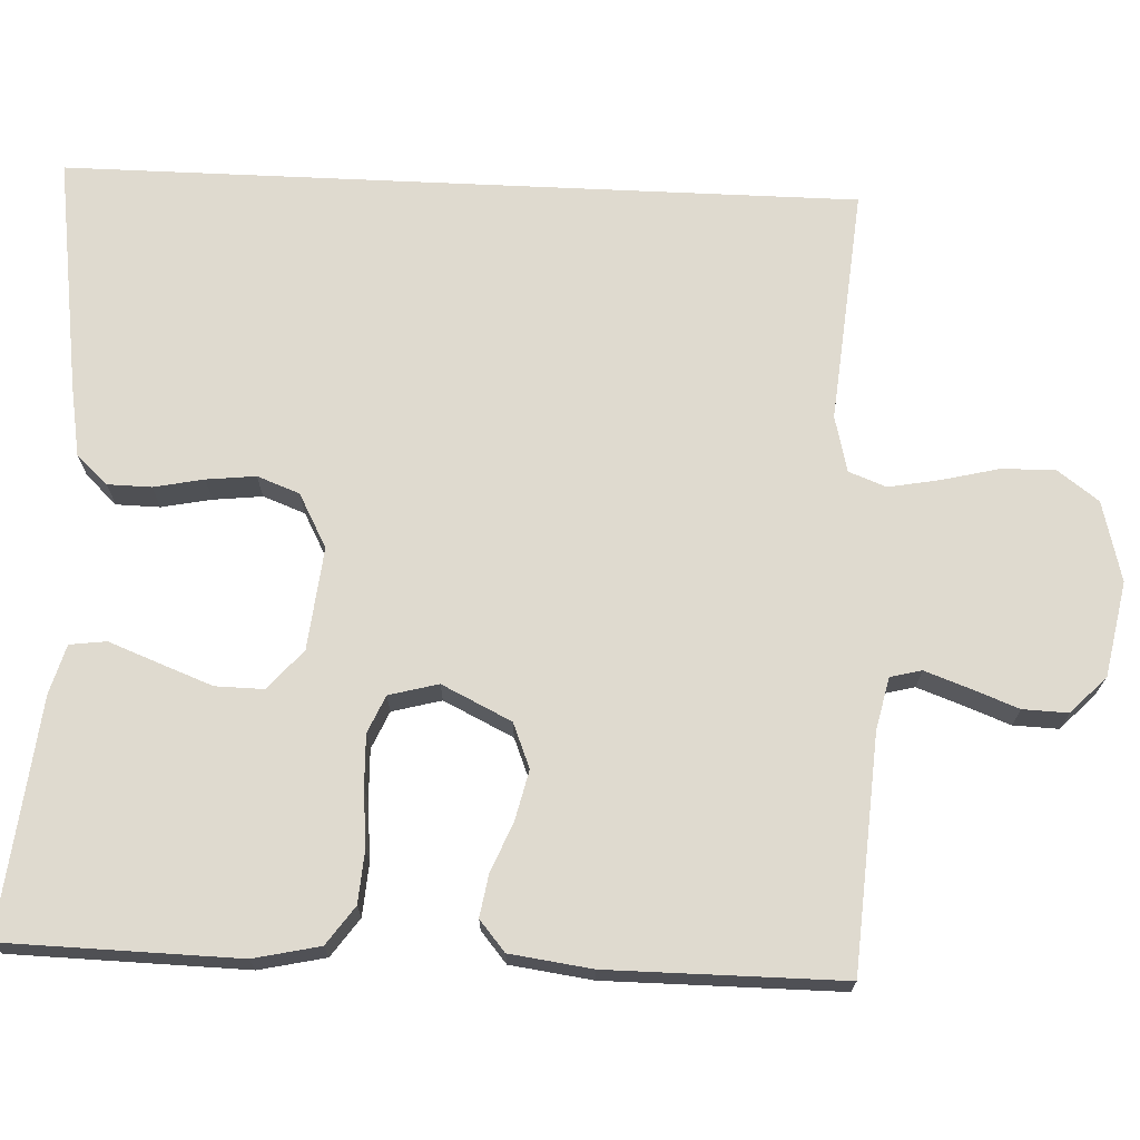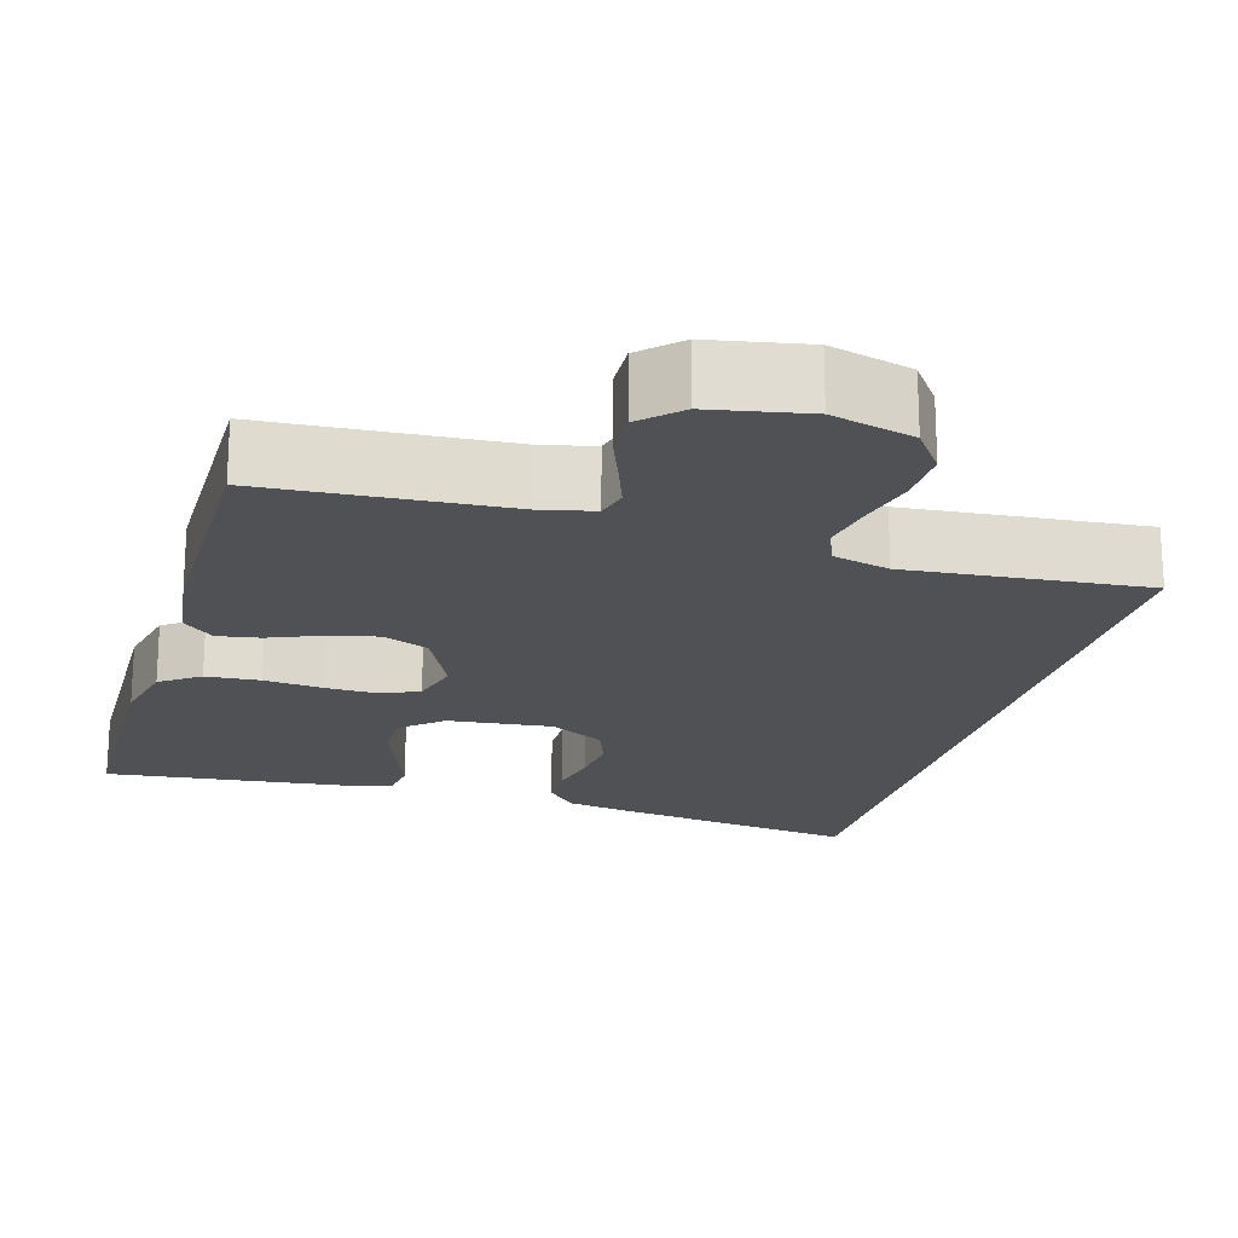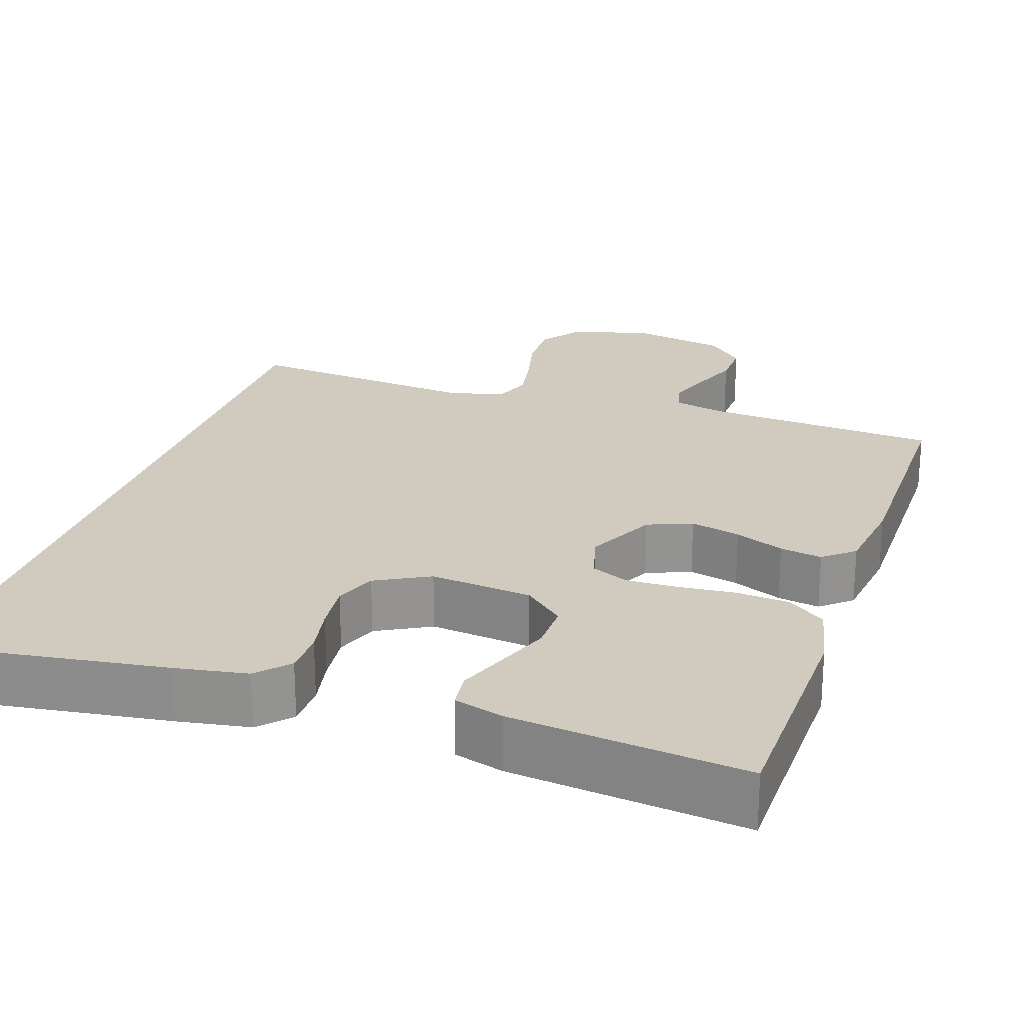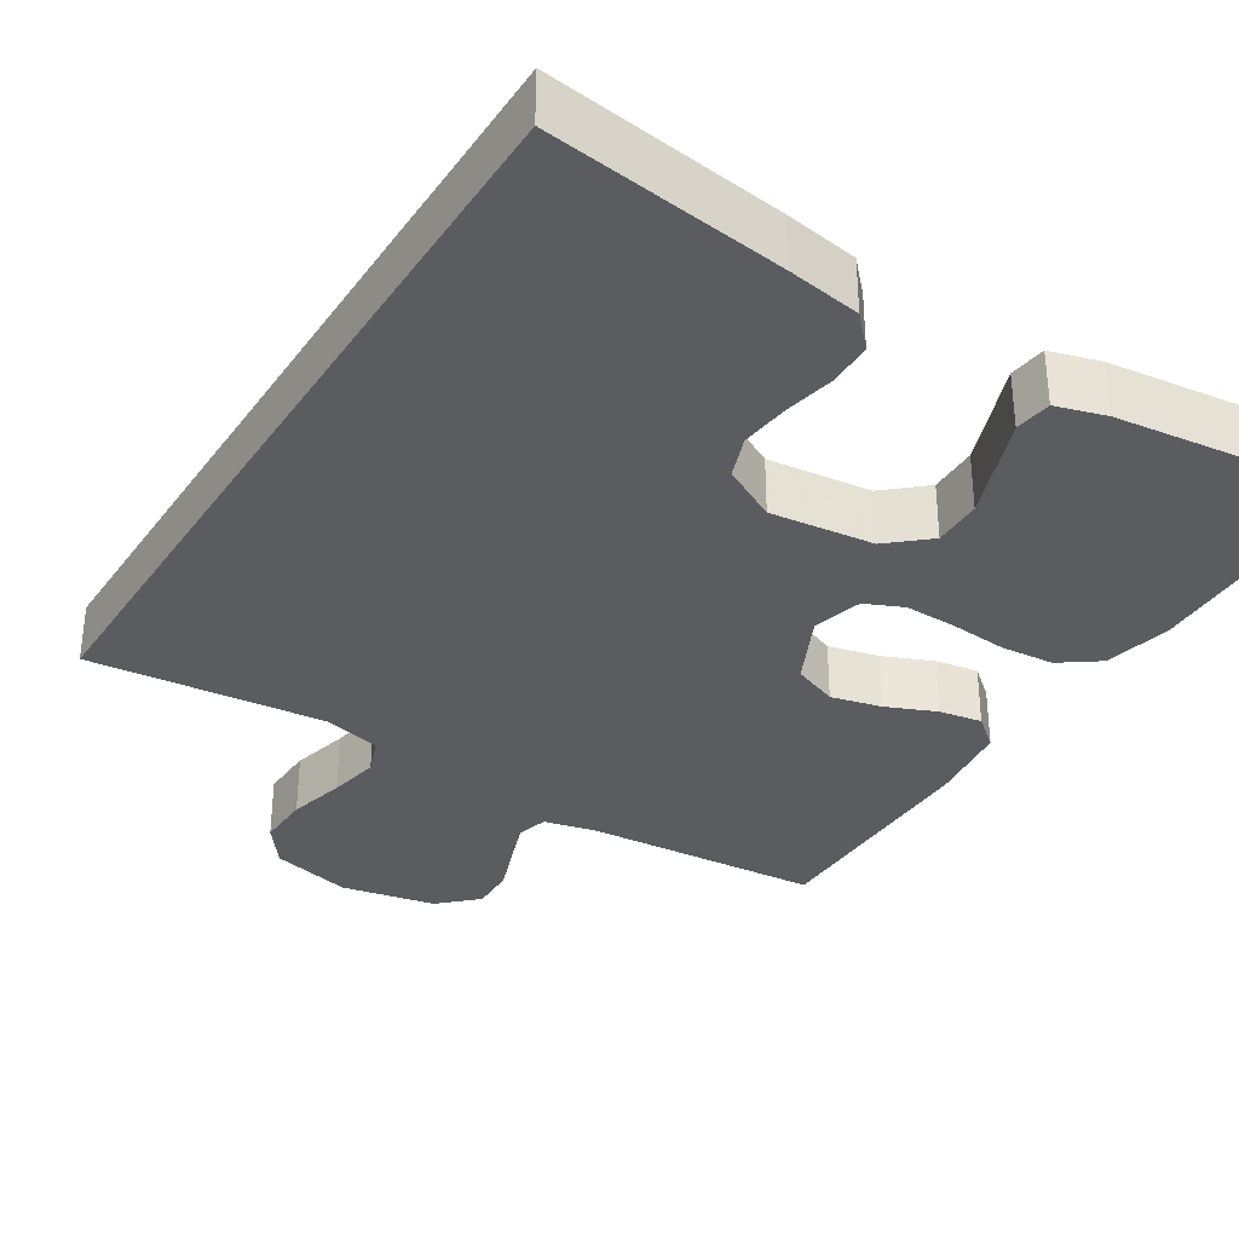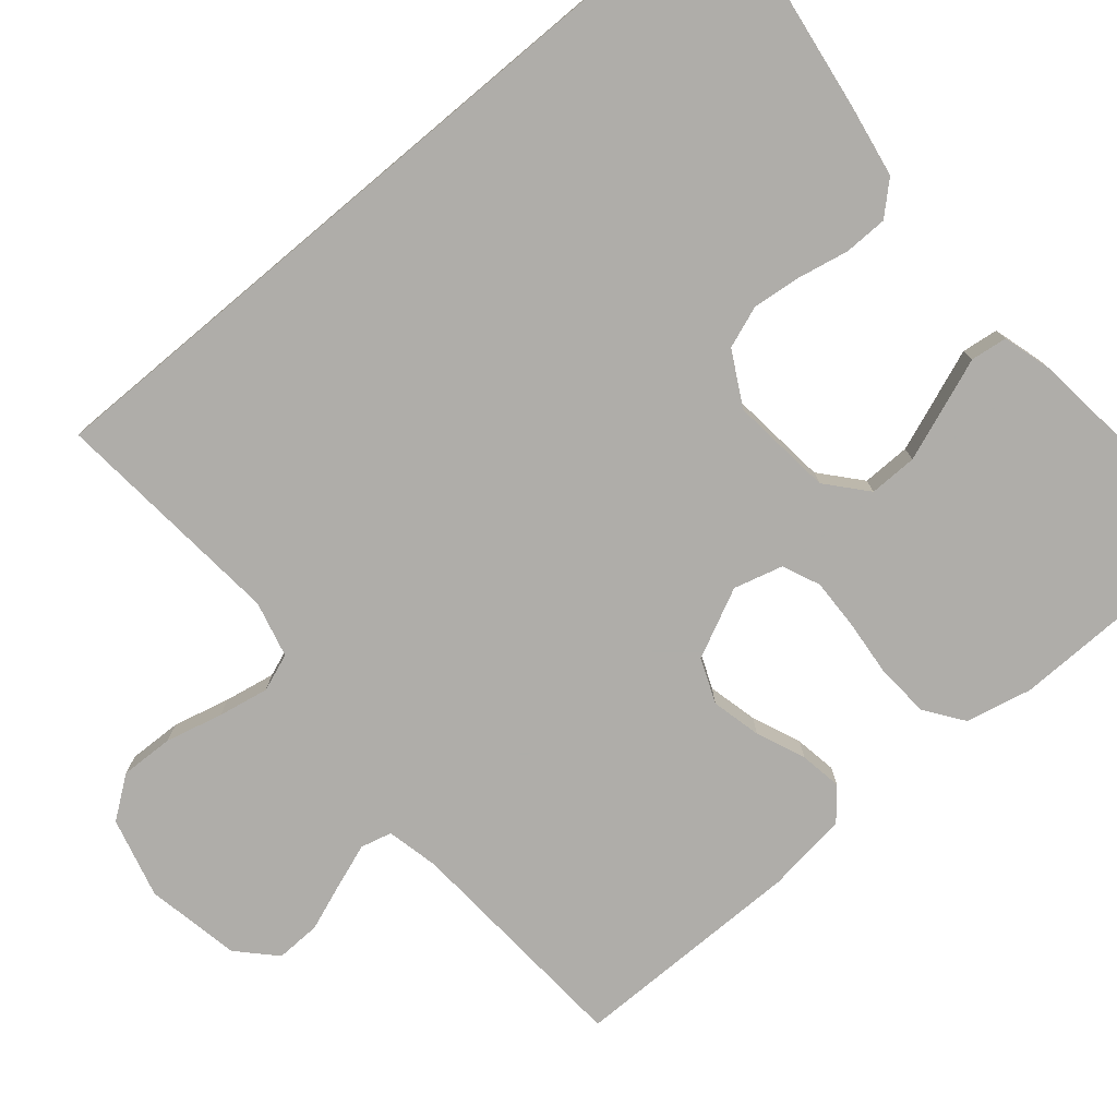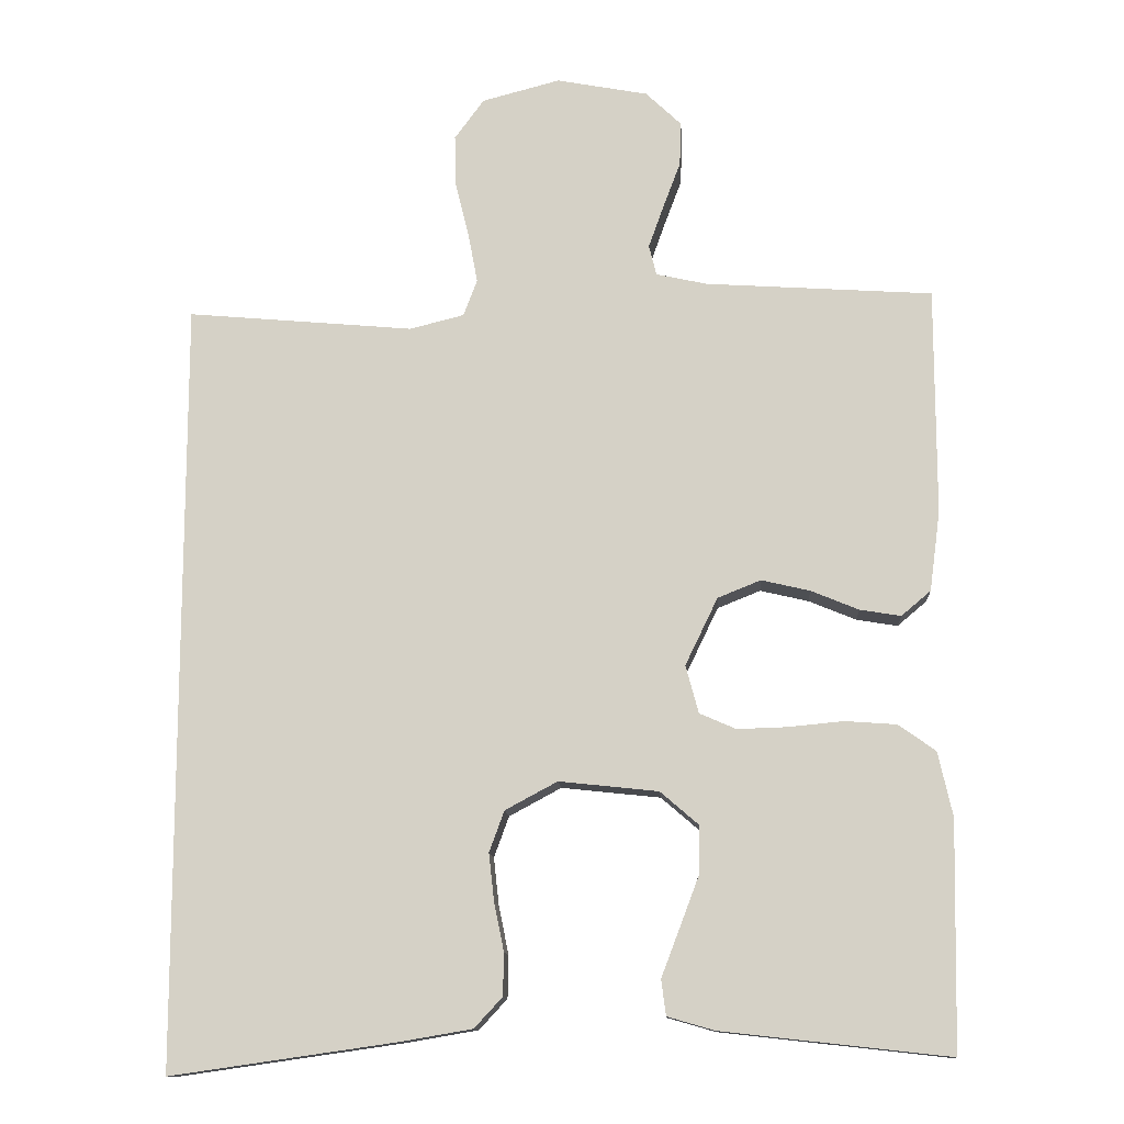
<metadata>
{"format":"obj","ext":"obj","renderer":"f3d","projection":"perspective","resolution":1024,"background":"white","views":[{"elev":70.8,"azim":-87.4,"up":"+Y"},{"elev":-20.0,"azim":-16.1,"up":"+Y"},{"elev":23.6,"azim":-161.3,"up":"+Y"},{"elev":-33.7,"azim":148.2,"up":"+Y"},{"elev":-77.2,"azim":130.1,"up":"+Y"},{"elev":-12.2,"azim":-176.3,"up":"+Z"}]}
</metadata>
<code>
v 0.5 0.07 0.492
v 0.5 0.07 -0.523
v 0.2 0.07 -0.48
v 0.107 0.07 -0.464
v 0.07 0.07 -0.424
v 0.069 0.07 -0.368
v 0.082 0.07 -0.304
v 0.089 0.07 -0.241
v 0.069 0.07 -0.187
v 0 0.07 -0.15
v -0.131 0.07 -0.164
v -0.182 0.07 -0.208
v -0.181 0.07 -0.27
v -0.155 0.07 -0.339
v -0.131 0.07 -0.402
v -0.137 0.07 -0.449
v -0.2 0.07 -0.467
v -0.5 0.07 -0.5
v -0.506 0.07 -0.2
v -0.487 0.07 -0.115
v -0.438 0.07 -0.08
v -0.37 0.07 -0.075
v -0.297 0.07 -0.082
v -0.231 0.07 -0.084
v -0.183 0.07 -0.063
v -0.166 0.07 0
v -0.209 0.07 0.089
v -0.266 0.07 0.112
v -0.33 0.07 0.097
v -0.393 0.07 0.071
v -0.447 0.07 0.062
v -0.486 0.07 0.095
v -0.5 0.07 0.2
v -0.5 0.07 0.5
v -0.2 0.07 0.52
v -0.133 0.07 0.535
v -0.123 0.07 0.575
v -0.143 0.07 0.631
v -0.166 0.07 0.692
v -0.168 0.07 0.75
v -0.121 0.07 0.795
v 0 0.07 0.818
v 0.103 0.07 0.791
v 0.142 0.07 0.738
v 0.14 0.07 0.669
v 0.122 0.07 0.596
v 0.11 0.07 0.531
v 0.128 0.07 0.483
v 0.2 0.07 0.465
v 0.5 0 0.492
v 0.5 0 -0.523
v 0.2 0 -0.48
v 0.107 0 -0.464
v 0.07 0 -0.424
v 0.069 0 -0.368
v 0.082 0 -0.304
v 0.089 0 -0.241
v 0.069 0 -0.187
v 0 0 -0.15
v -0.131 0 -0.164
v -0.182 0 -0.208
v -0.181 0 -0.27
v -0.155 0 -0.339
v -0.131 0 -0.402
v -0.137 0 -0.449
v -0.2 0 -0.467
v -0.5 0 -0.5
v -0.506 0 -0.2
v -0.487 0 -0.115
v -0.438 0 -0.08
v -0.37 0 -0.075
v -0.297 0 -0.082
v -0.231 0 -0.084
v -0.183 0 -0.063
v -0.166 0 0
v -0.209 0 0.089
v -0.266 0 0.112
v -0.33 0 0.097
v -0.393 0 0.071
v -0.447 0 0.062
v -0.486 0 0.095
v -0.5 0 0.2
v -0.5 0 0.5
v -0.2 0 0.52
v -0.133 0 0.535
v -0.123 0 0.575
v -0.143 0 0.631
v -0.166 0 0.692
v -0.168 0 0.75
v -0.121 0 0.795
v 0 0 0.818
v 0.103 0 0.791
v 0.142 0 0.738
v 0.14 0 0.669
v 0.122 0 0.596
v 0.11 0 0.531
v 0.128 0 0.483
v 0.2 0 0.465
f 43 44 45 46
f 43 46 47
f 42 43 47
f 41 42 47 48
f 38 39 40 41
f 37 38 41 48
f 32 33 34 35
f 32 35 36
f 29 30 31 32
f 28 29 32 36
f 27 28 36
f 26 27 36 37
f 20 21 22 23
f 20 23 24
f 19 20 24
f 18 19 24
f 17 18 24 25
f 14 15 16 17
f 13 14 17
f 12 13 17
f 4 5 6 7
f 4 7 8
f 3 4 8
f 49 1 2 3
f 48 49 3 8
f 26 37 48
f 12 17 25
f 11 12 25 26
f 10 11 26 48
f 48 8 9
f 9 10 48
f 95 94 93 92
f 96 95 92
f 96 92 91
f 97 96 91 90
f 90 89 88 87
f 97 90 87 86
f 84 83 82 81
f 85 84 81
f 81 80 79 78
f 85 81 78 77
f 85 77 76
f 86 85 76 75
f 72 71 70 69
f 73 72 69
f 73 69 68
f 73 68 67
f 74 73 67 66
f 66 65 64 63
f 66 63 62
f 66 62 61
f 56 55 54 53
f 57 56 53
f 57 53 52
f 52 51 50 98
f 57 52 98 97
f 97 86 75
f 74 66 61
f 75 74 61 60
f 97 75 60 59
f 58 57 97
f 97 59 58
f 1 50 51 2
f 2 51 52 3
f 3 52 53 4
f 4 53 54 5
f 5 54 55 6
f 6 55 56 7
f 7 56 57 8
f 8 57 58 9
f 9 58 59 10
f 10 59 60 11
f 11 60 61 12
f 12 61 62 13
f 13 62 63 14
f 14 63 64 15
f 15 64 65 16
f 16 65 66 17
f 17 66 67 18
f 18 67 68 19
f 19 68 69 20
f 20 69 70 21
f 21 70 71 22
f 22 71 72 23
f 23 72 73 24
f 24 73 74 25
f 25 74 75 26
f 26 75 76 27
f 27 76 77 28
f 28 77 78 29
f 29 78 79 30
f 30 79 80 31
f 31 80 81 32
f 32 81 82 33
f 33 82 83 34
f 34 83 84 35
f 35 84 85 36
f 36 85 86 37
f 37 86 87 38
f 38 87 88 39
f 39 88 89 40
f 40 89 90 41
f 41 90 91 42
f 42 91 92 43
f 43 92 93 44
f 44 93 94 45
f 45 94 95 46
f 46 95 96 47
f 47 96 97 48
f 48 97 98 49
f 49 98 50 1

</code>
